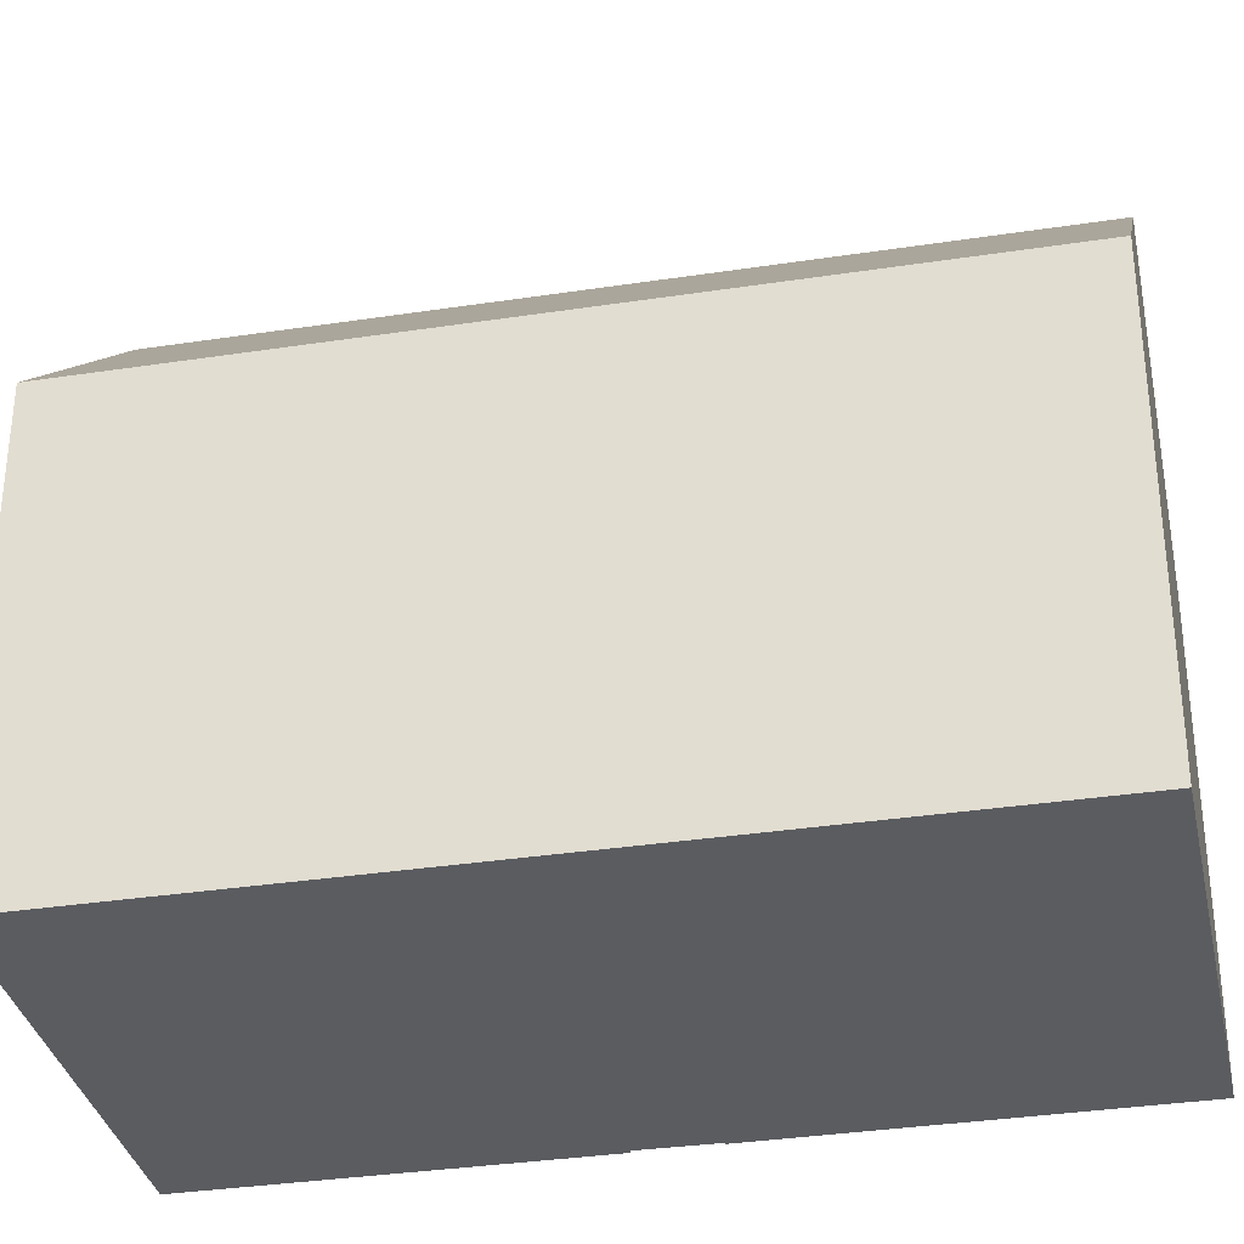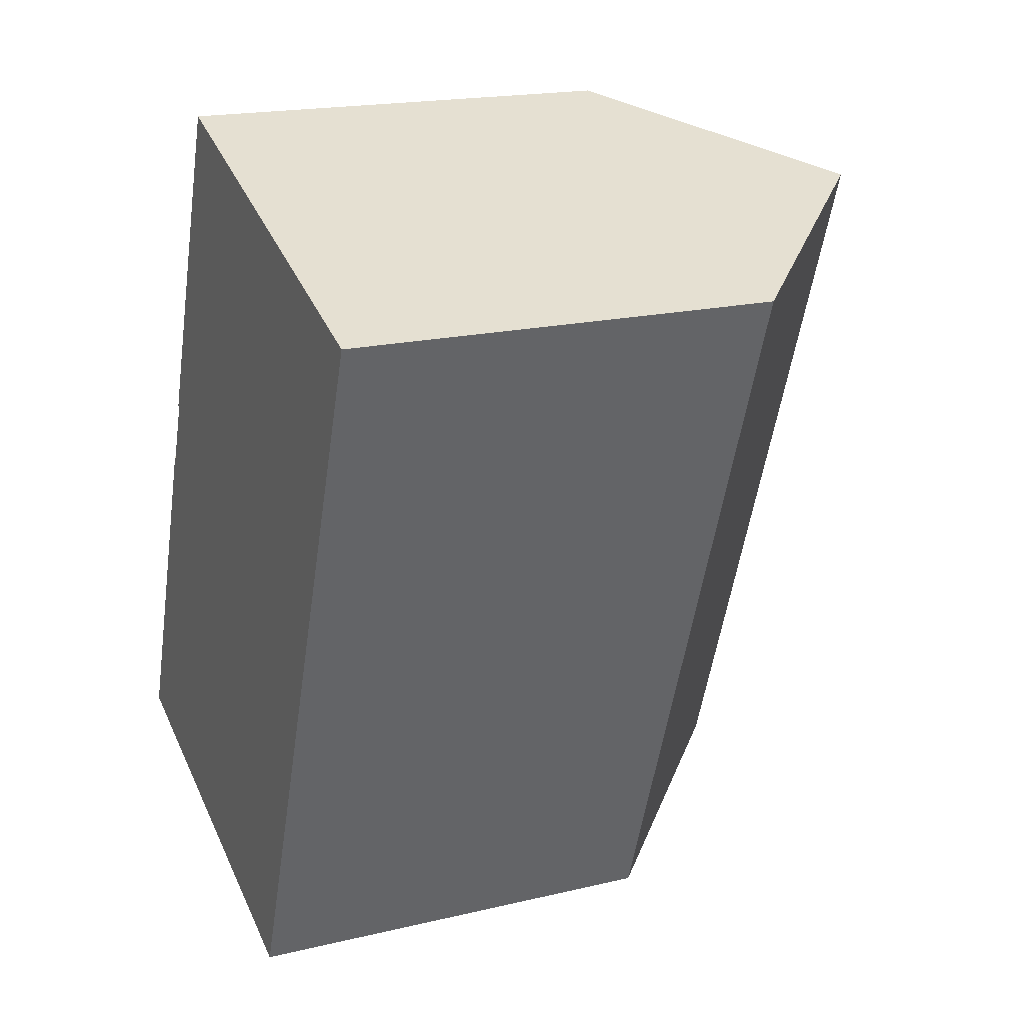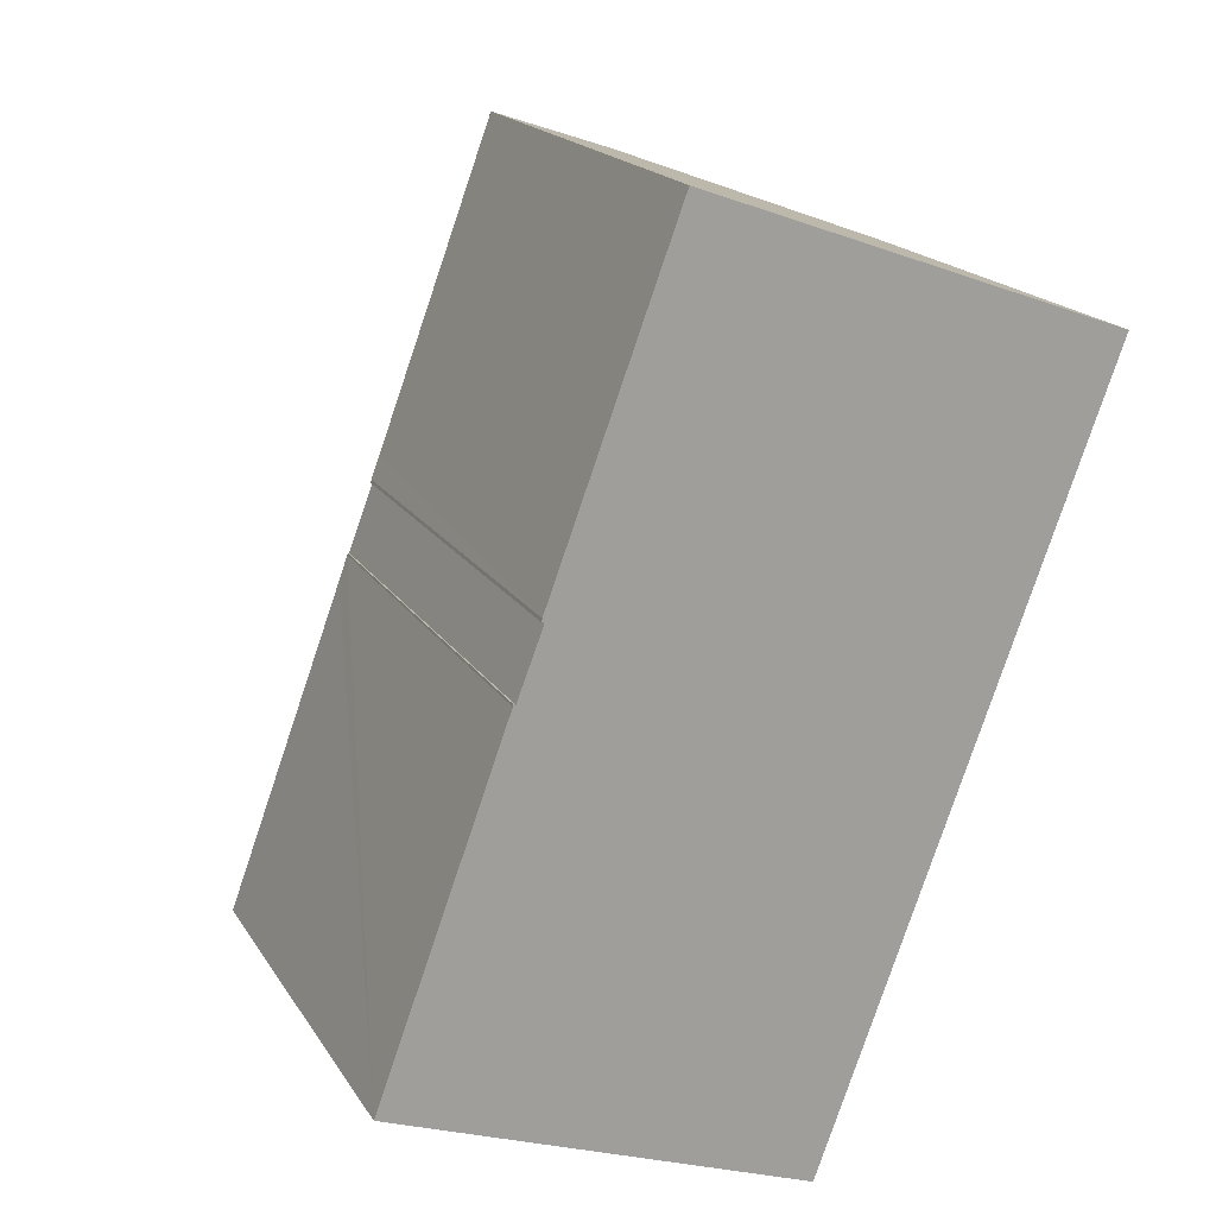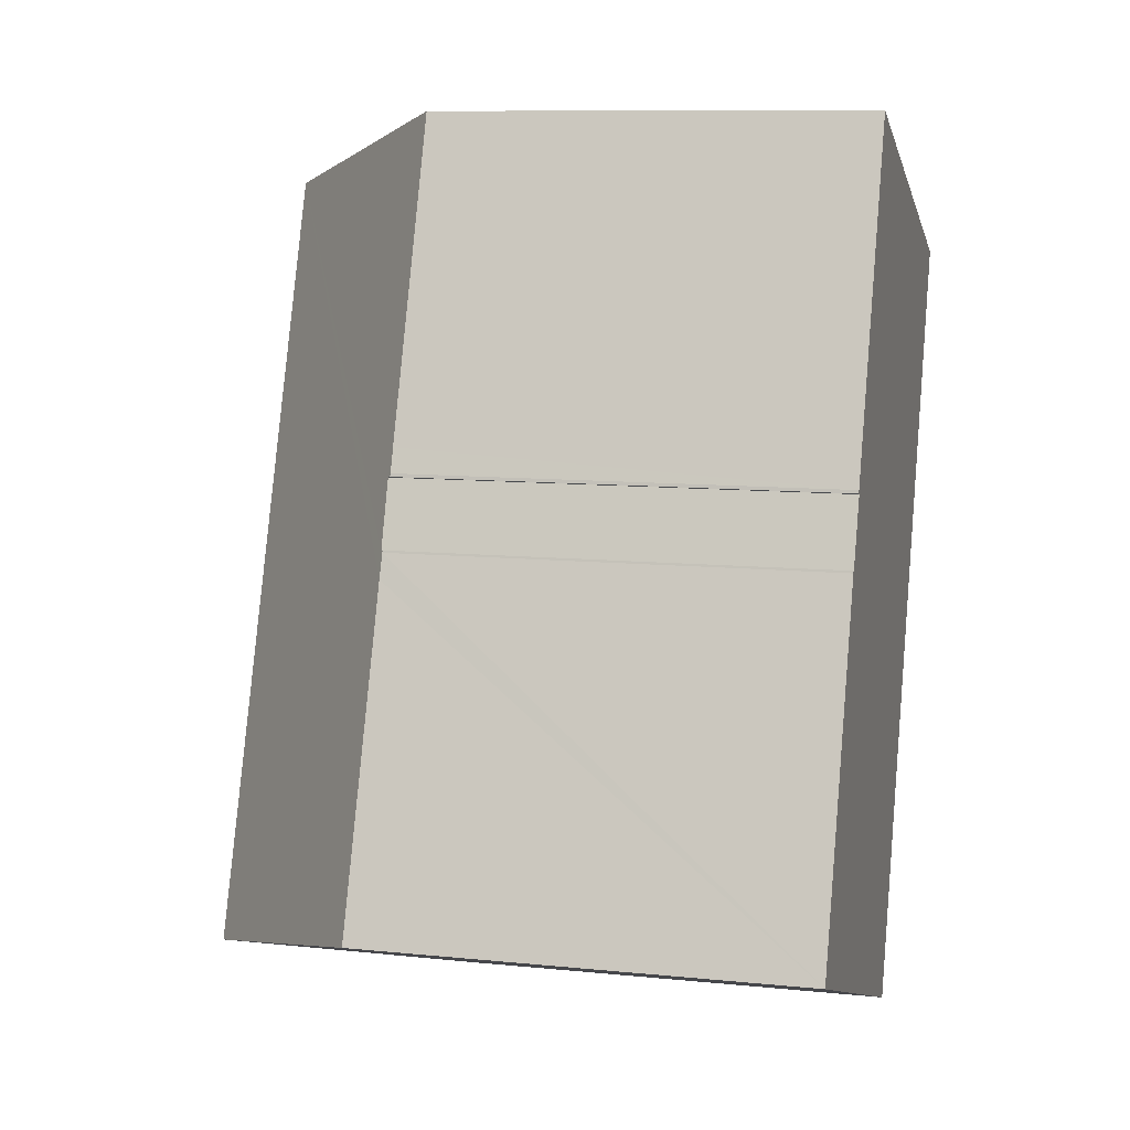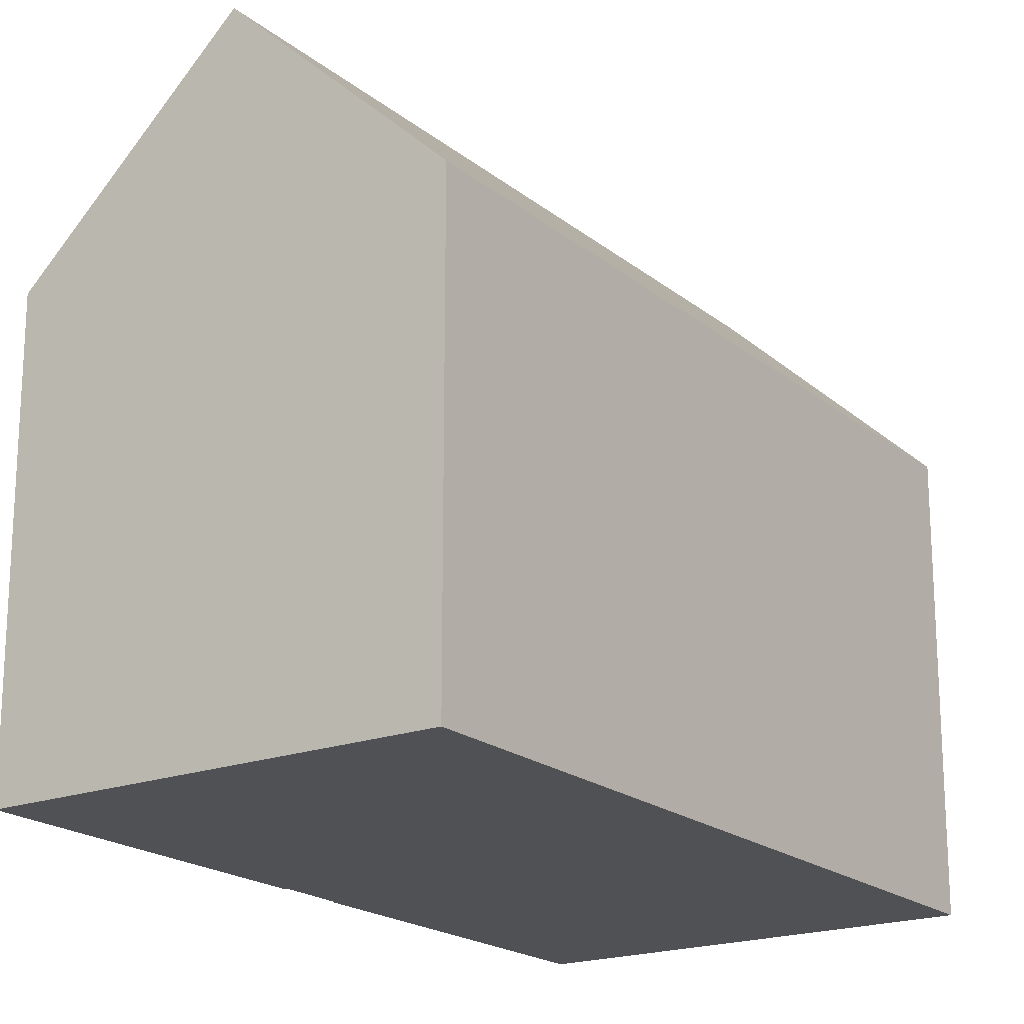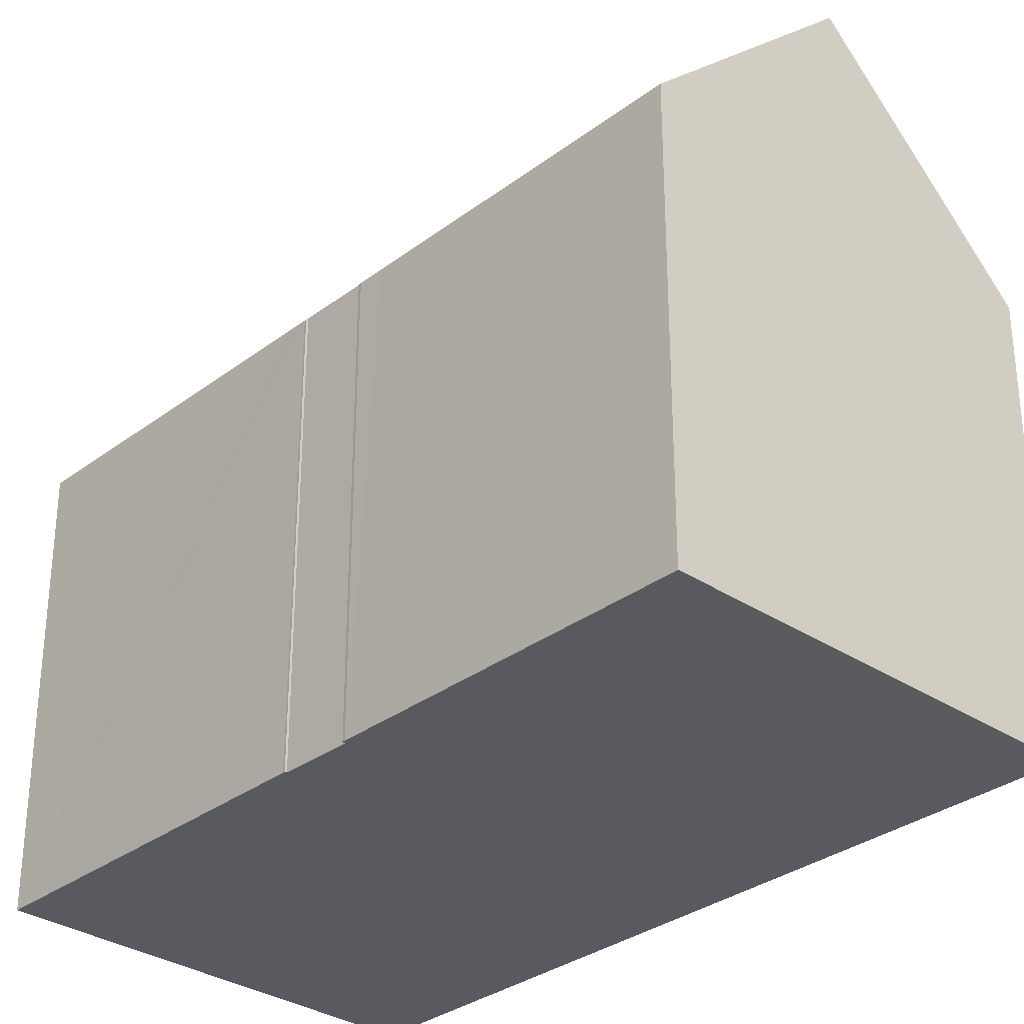
<metadata>
{"format":"obj","ext":"obj","renderer":"f3d","projection":"perspective","resolution":1024,"background":"white","views":[{"elev":-34.2,"azim":121.9,"up":"+Y"},{"elev":18.7,"azim":65.5,"up":"+Z"},{"elev":18.4,"azim":-22.6,"up":"+Z"},{"elev":9.9,"azim":-75.5,"up":"+Z"},{"elev":-19.6,"azim":54.8,"up":"+Y"},{"elev":-31.9,"azim":-23.1,"up":"+Y"}]}
</metadata>
<code>
v  9.617 10.43 -3.517
v  11.34 15.19 16.01
v  16.17 10.43 14.26
v  4.795 15.19 -1.754
v  3.59 10.44 9.822
v  3.638 10.51 9.722
v  3.572 10.44 9.747
v  3.804 10.44 10.38
v  2.778 10.45 7.566
v  0 10.46 6.406e-16
v  3.043 10.49 8.17
v  2.98 10.45 8.136
v  2.994 10.44 8.188
v  3.126 10.49 8.387
v  6.531 10.45 17.76
v  3.572 -5.968e-16 9.747
v  3.59 -6.014e-16 9.822
v  6.531 -1.087e-15 17.76
v  3.804 -6.358e-16 10.38
v  0 0 0
v  2.98 -4.982e-16 8.136
v  2.778 -4.633e-16 7.566
v  2.994 -5.014e-16 8.188
v  3.043 -5.003e-16 8.17
v  3.638 -5.953e-16 9.722
v  3.126 -5.136e-16 8.387
v  16.17 -8.731e-16 14.26
v  11.34 -9.805e-16 16.01
v  9.617 2.154e-16 -3.517
v  4.795 1.074e-16 -1.754
g defaultobject
f 1 2 3
f 2 1 4
f 5 6 7
f 6 5 8
f 9 4 10
f 4 9 2
f 2 9 11
f 11 9 12
f 11 12 13
f 2 11 14
f 2 14 6
f 2 6 8
f 2 8 15
f 16 5 7
f 5 16 17
f 17 8 5
f 8 17 15
f 15 17 18
f 18 17 19
f 20 9 10
f 9 20 12
f 12 20 21
f 21 20 22
f 21 13 12
f 13 21 23
f 24 14 11
f 14 24 6
f 6 24 25
f 25 24 26
f 15 3 2
f 3 15 18
f 3 18 27
f 27 18 28
f 13 24 11
f 24 13 23
f 27 1 3
f 1 27 29
f 1 10 4
f 10 1 29
f 10 29 20
f 20 29 30
f 25 7 6
f 7 25 16
f 27 30 29
f 30 27 20
f 20 27 22
f 22 27 21
f 21 27 24
f 24 27 26
f 26 27 25
f 25 27 16
f 16 27 17
f 17 27 19
f 19 27 18
f 18 27 28
f 23 21 24

</code>
